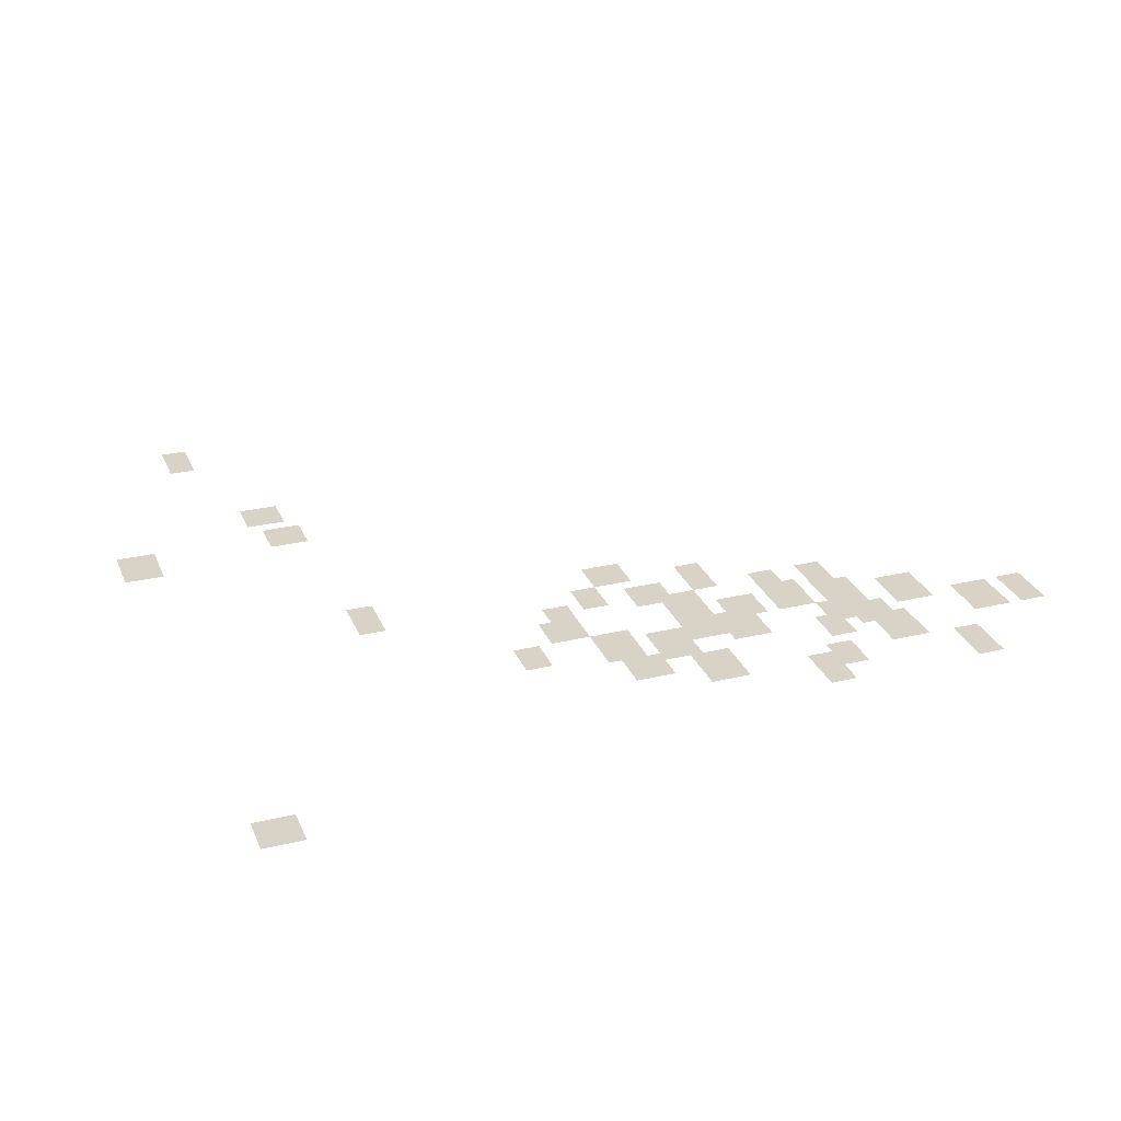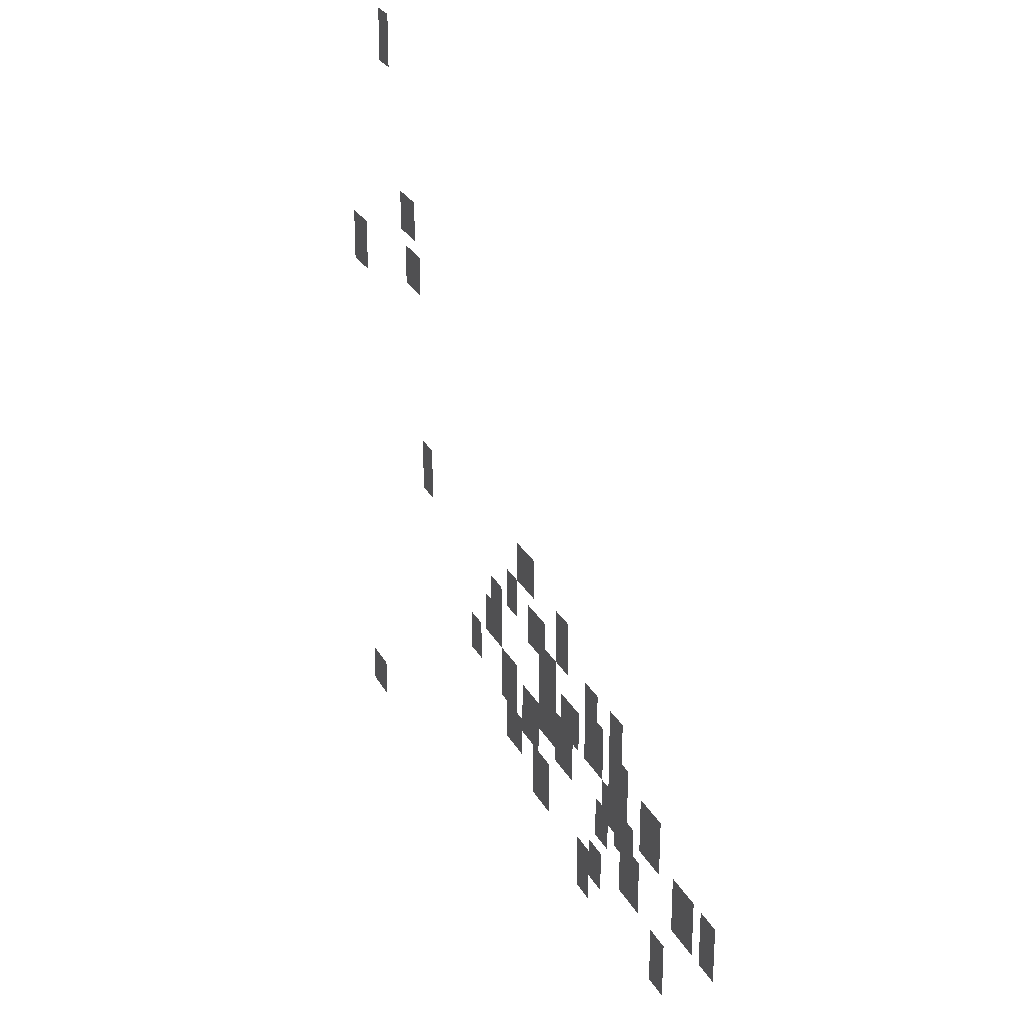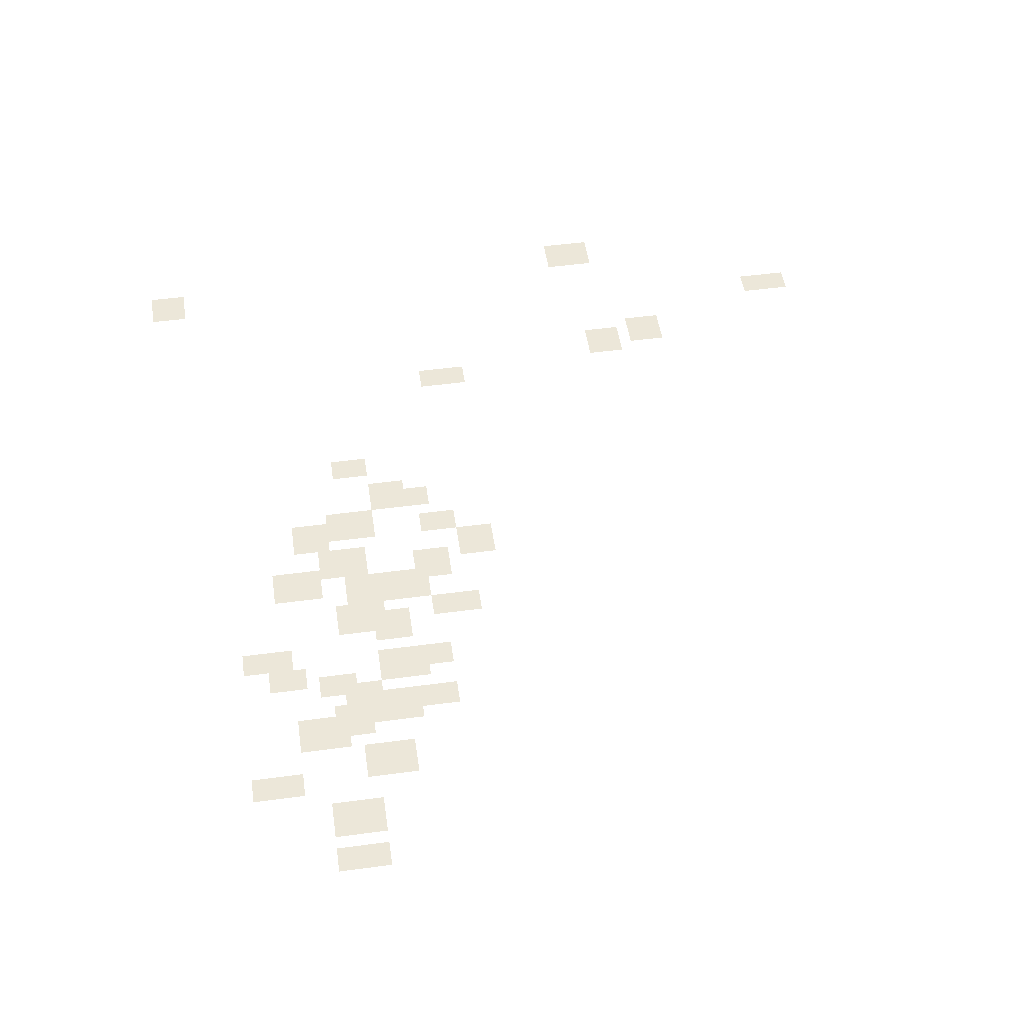
<metadata>
{"format":"obj","ext":"obj","renderer":"f3d","projection":"perspective","resolution":1024,"background":"white","views":[{"elev":28.2,"azim":160.2,"up":"+Y"},{"elev":26.1,"azim":-112.5,"up":"+Z"},{"elev":50.0,"azim":-98.4,"up":"+Y"}]}
</metadata>
<code>
g Grass_0_Cluster254
v -122.1 0 347.6
v -122.8 0 347.6
v -122.1 0 349
v -122.8 0 349
v -123.5 0 343.5
v -124.5 0 343.5
v -123.5 0 344.5
v -124.5 0 344.5
v -123.8 0 342.2
v -124.9 0 342.2
v -123.8 0 343.2
v -124.9 0 343.2
v -119.7 0 341.5
v -120.8 0 341.5
v -119.7 0 342.8
v -120.8 0 342.8
v -131.3 0 337
v -132.4 0 337
v -131.3 0 338.1
v -132.4 0 338.1
v -124.9 0 336.7
v -125.5 0 336.7
v -124.9 0 338.1
v -125.5 0 338.1
v -133.7 0 336
v -134.4 0 336
v -133.7 0 337.4
v -134.4 0 337.4
v -130.7 0 336
v -131.3 0 336
v -130.7 0 337
v -131.3 0 337
v -132 0 335.7
v -133 0 335.7
v -132 0 336.7
v -133 0 336.7
v -129.6 0 335.3
v -130.3 0 335.3
v -129.6 0 336.4
v -130.3 0 336.4
v -135.4 0 335.3
v -136.1 0 335.3
v -135.4 0 336.4
v -136.1 0 336.4
v -129.6 0 335
v -130.3 0 335
v -129.6 0 336.4
v -130.3 0 336.4
v -136.8 0 335
v -137.5 0 335
v -136.8 0 336.4
v -137.5 0 336.4
v -132.7 0 334.7
v -133.7 0 334.7
v -132.7 0 336
v -133.7 0 336
v -129.3 0 334.7
v -130.3 0 334.7
v -129.3 0 335.7
v -130.3 0 335.7
v -135.4 0 334.3
v -136.5 0 334.3
v -135.4 0 335.7
v -136.5 0 335.7
v -134.1 0 334.3
v -135.1 0 334.3
v -134.1 0 335.3
v -135.1 0 335.3
v -136.8 0 334
v -137.8 0 334
v -136.8 0 335.3
v -137.8 0 335.3
v -132.7 0 333.6
v -133.7 0 333.6
v -132.7 0 335
v -133.7 0 335
v -138.5 0 333.6
v -139.5 0 333.6
v -138.5 0 335
v -139.5 0 335
v -128.3 0 333.6
v -128.9 0 333.6
v -128.3 0 334.7
v -128.9 0 334.7
v -133.7 0 333.3
v -134.7 0 333.3
v -133.7 0 334.7
v -134.7 0 334.7
v -130.3 0 333.3
v -131.3 0 333.3
v -130.3 0 334.7
v -131.3 0 334.7
v -136.5 0 333.3
v -137.1 0 333.3
v -136.5 0 334.3
v -137.1 0 334.3
v -131.7 0 332.9
v -132.7 0 332.9
v -131.7 0 334.3
v -132.7 0 334.3
v -137.1 0 332.9
v -138.2 0 332.9
v -137.1 0 334
v -138.2 0 334
v -140.2 0 332.6
v -141.2 0 332.6
v -140.2 0 334
v -141.2 0 334
v -141.6 0 332.6
v -142.3 0 332.6
v -141.6 0 334
v -142.3 0 334
v -136.1 0 332.6
v -136.8 0 332.6
v -136.1 0 333.6
v -136.8 0 333.6
v -130.7 0 332.3
v -131.7 0 332.3
v -130.7 0 333.3
v -131.7 0 333.3
v -137.5 0 331.9
v -138.5 0 331.9
v -137.5 0 333.3
v -138.5 0 333.3
v -132.4 0 331.6
v -133.4 0 331.6
v -132.4 0 332.9
v -133.4 0 332.9
v -135.8 0 331.2
v -136.5 0 331.2
v -135.8 0 332.3
v -136.5 0 332.3
v -139.2 0 330.6
v -139.9 0 330.6
v -139.2 0 331.9
v -139.9 0 331.9
v -135.1 0 330.6
v -135.8 0 330.6
v -135.1 0 331.9
v -135.8 0 331.9
v -120.4 0 328.5
v -121.4 0 328.5
v -120.4 0 329.5
v -121.4 0 329.5
g Grass_0_Cluster254_0
f 2 3 1
f 2 4 3
f 6 7 5
f 6 8 7
f 10 11 9
f 10 12 11
f 14 15 13
f 14 16 15
f 18 19 17
f 18 20 19
f 22 23 21
f 22 24 23
f 26 27 25
f 26 28 27
f 30 31 29
f 30 32 31
f 34 35 33
f 34 36 35
f 38 39 37
f 38 40 39
f 42 43 41
f 42 44 43
f 46 47 45
f 46 48 47
f 50 51 49
f 50 52 51
f 54 55 53
f 54 56 55
f 58 59 57
f 58 60 59
f 62 63 61
f 62 64 63
f 66 67 65
f 66 68 67
f 70 71 69
f 70 72 71
f 74 75 73
f 74 76 75
f 78 79 77
f 78 80 79
f 82 83 81
f 82 84 83
f 86 87 85
f 86 88 87
f 90 91 89
f 90 92 91
f 94 95 93
f 94 96 95
f 98 99 97
f 98 100 99
f 102 103 101
f 102 104 103
f 106 107 105
f 106 108 107
f 110 111 109
f 110 112 111
f 114 115 113
f 114 116 115
f 118 119 117
f 118 120 119
f 122 123 121
f 122 124 123
f 126 127 125
f 126 128 127
f 130 131 129
f 130 132 131
f 134 135 133
f 134 136 135
f 138 139 137
f 138 140 139
f 142 143 141
f 142 144 143

</code>
